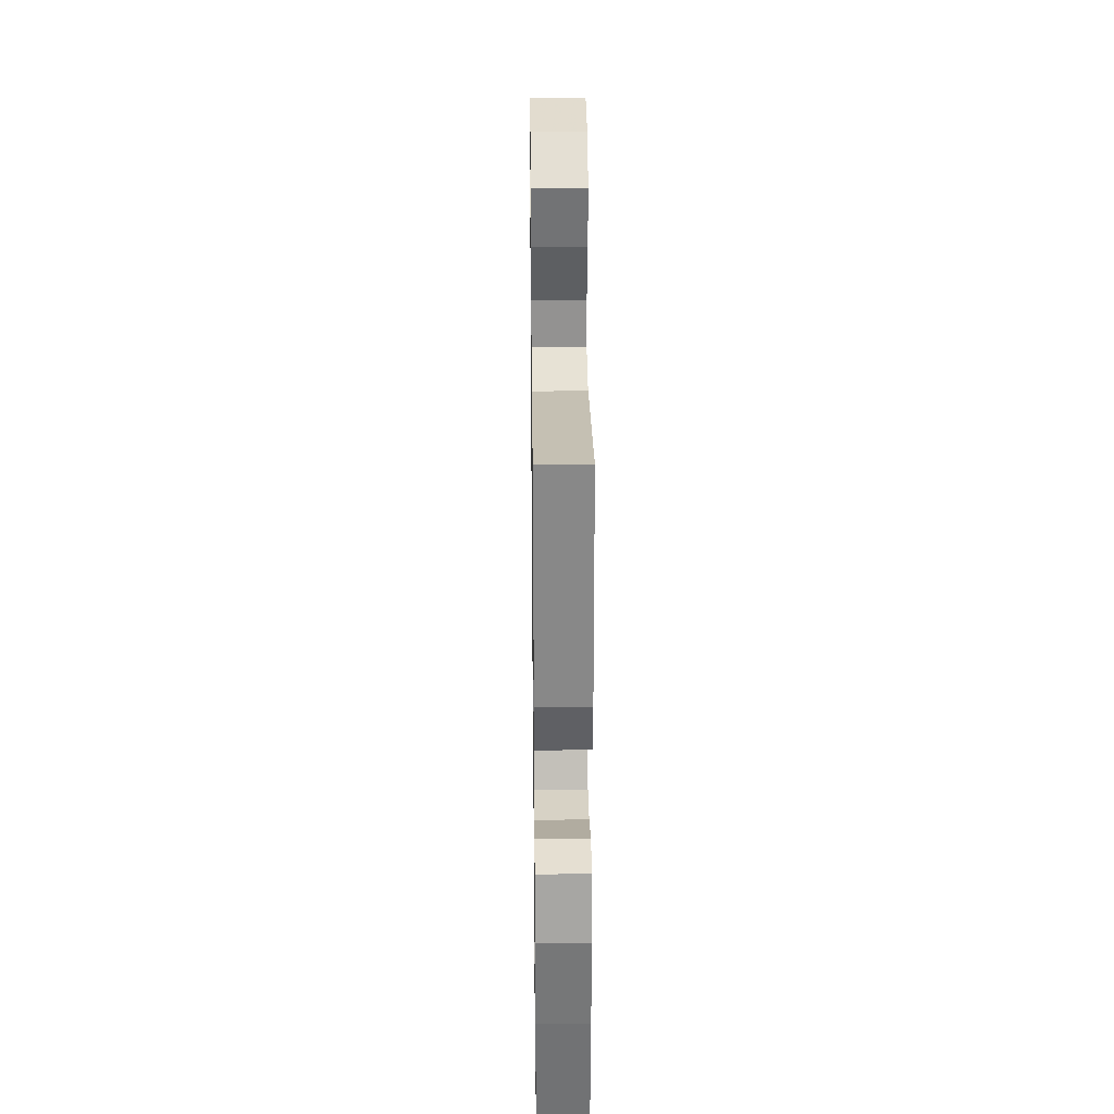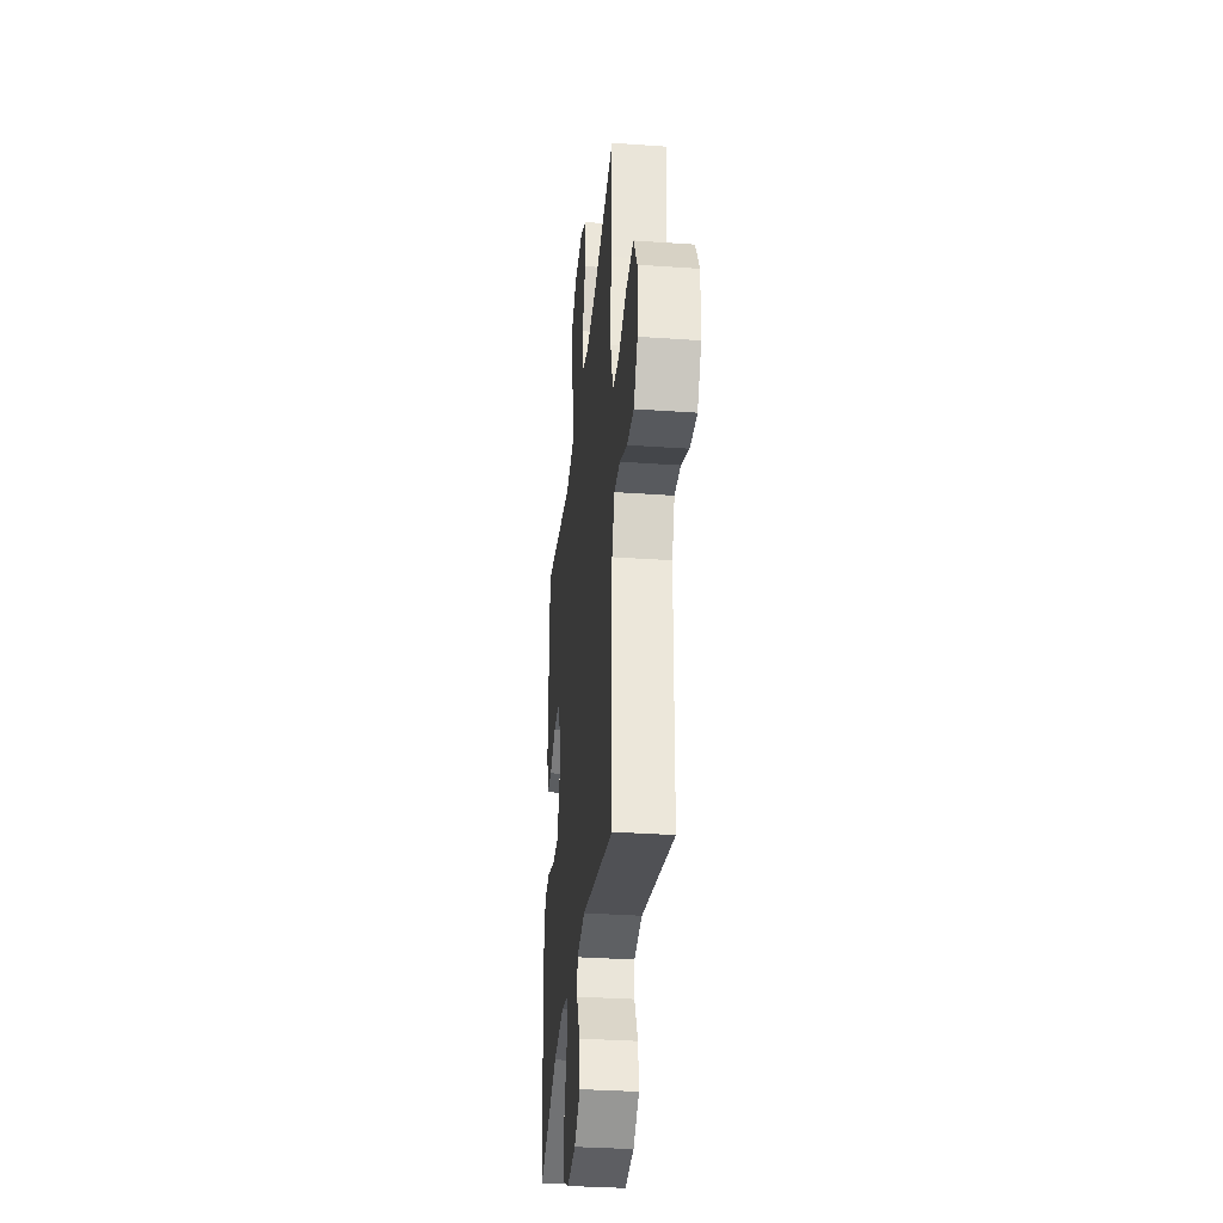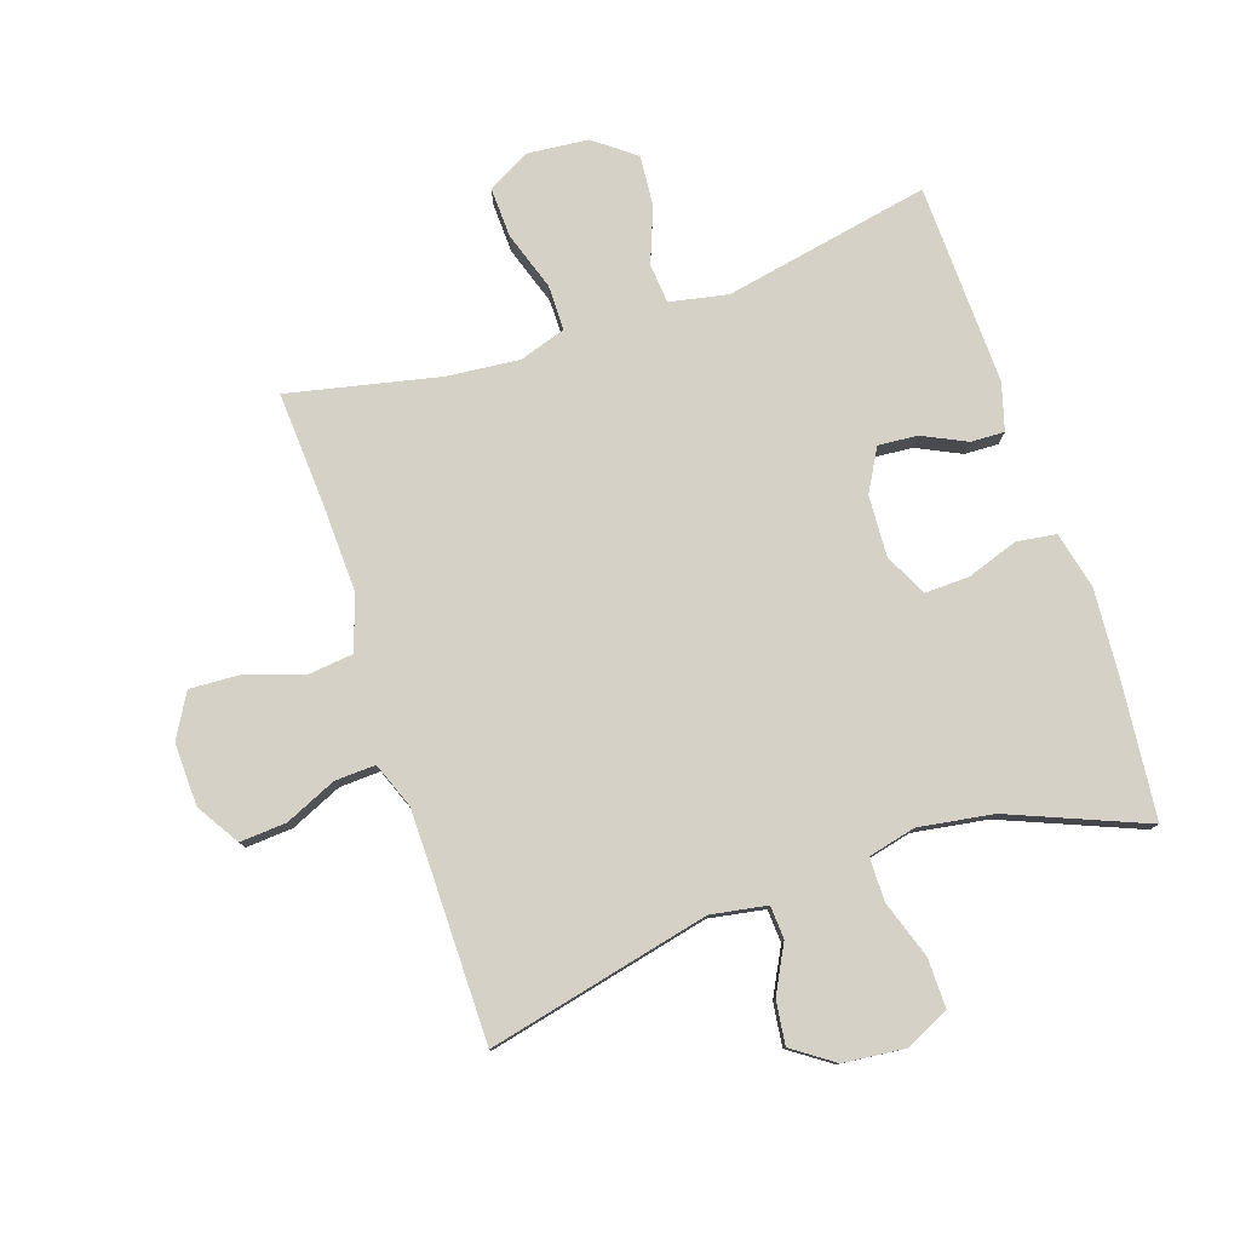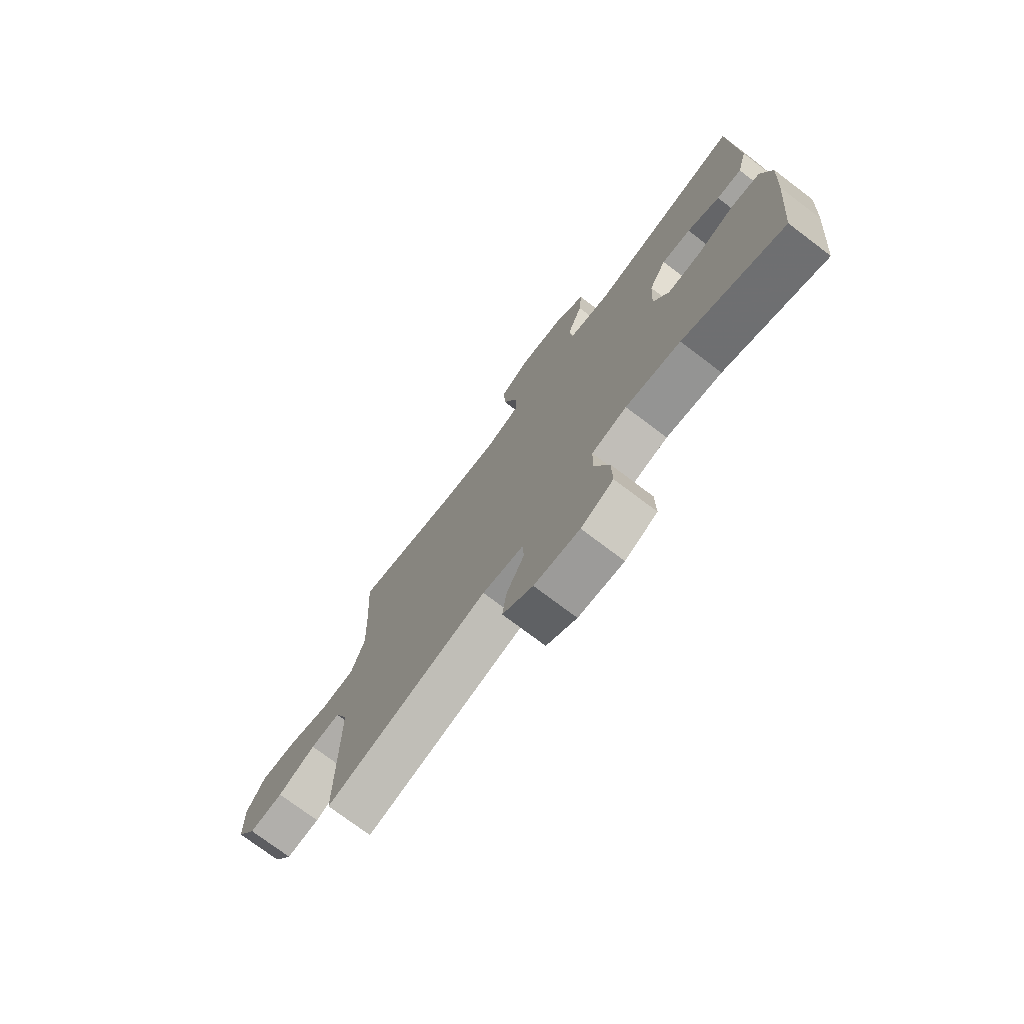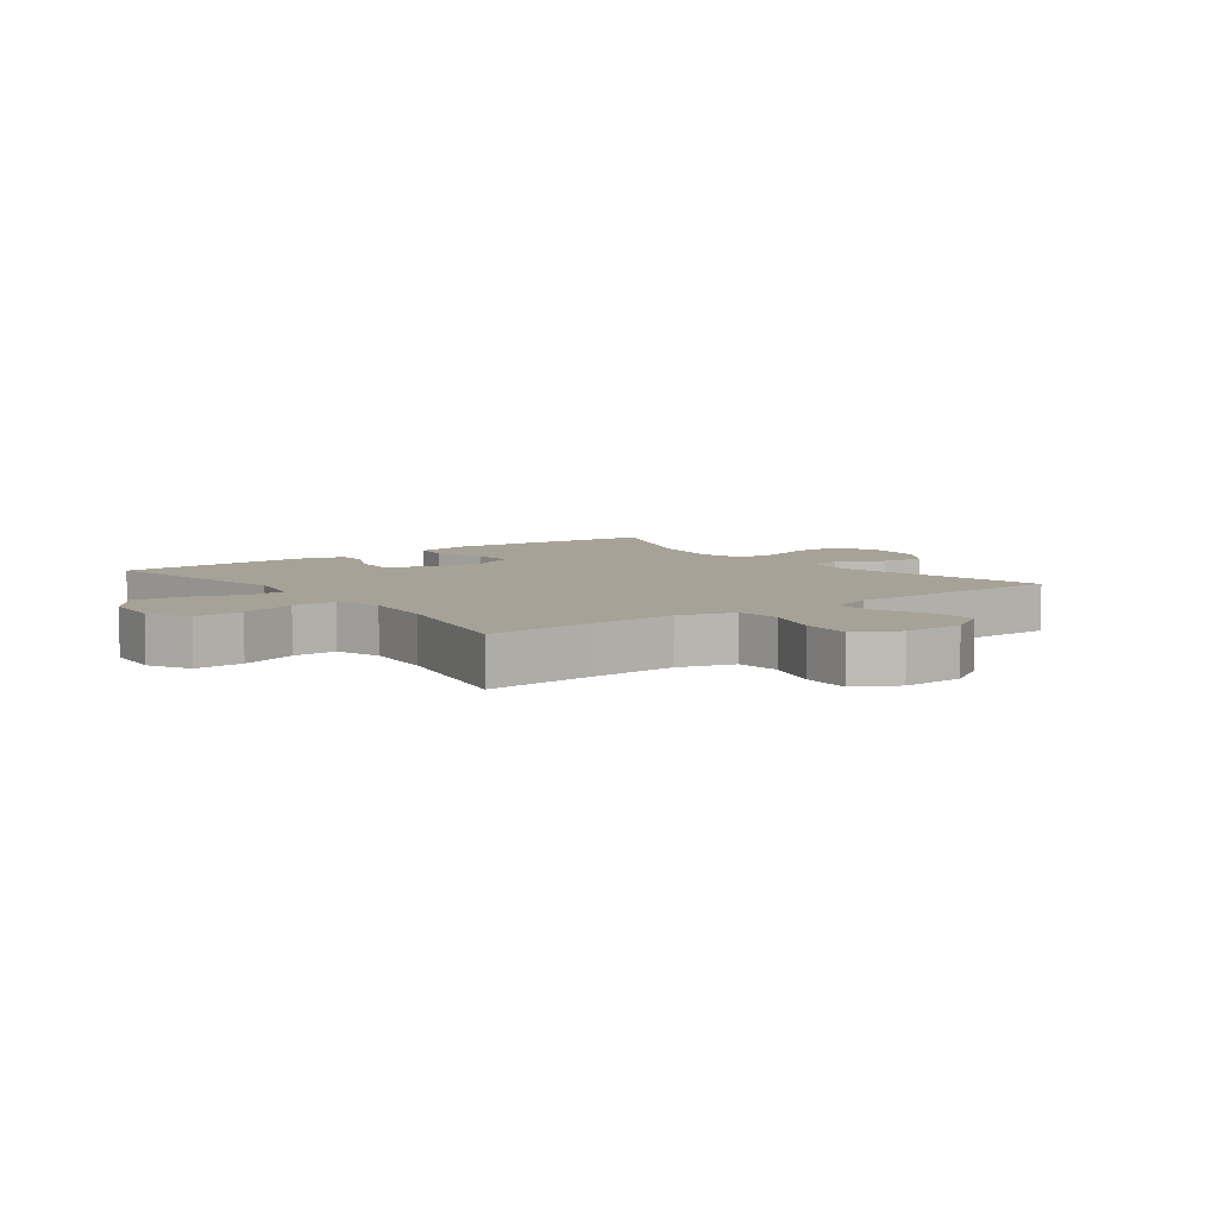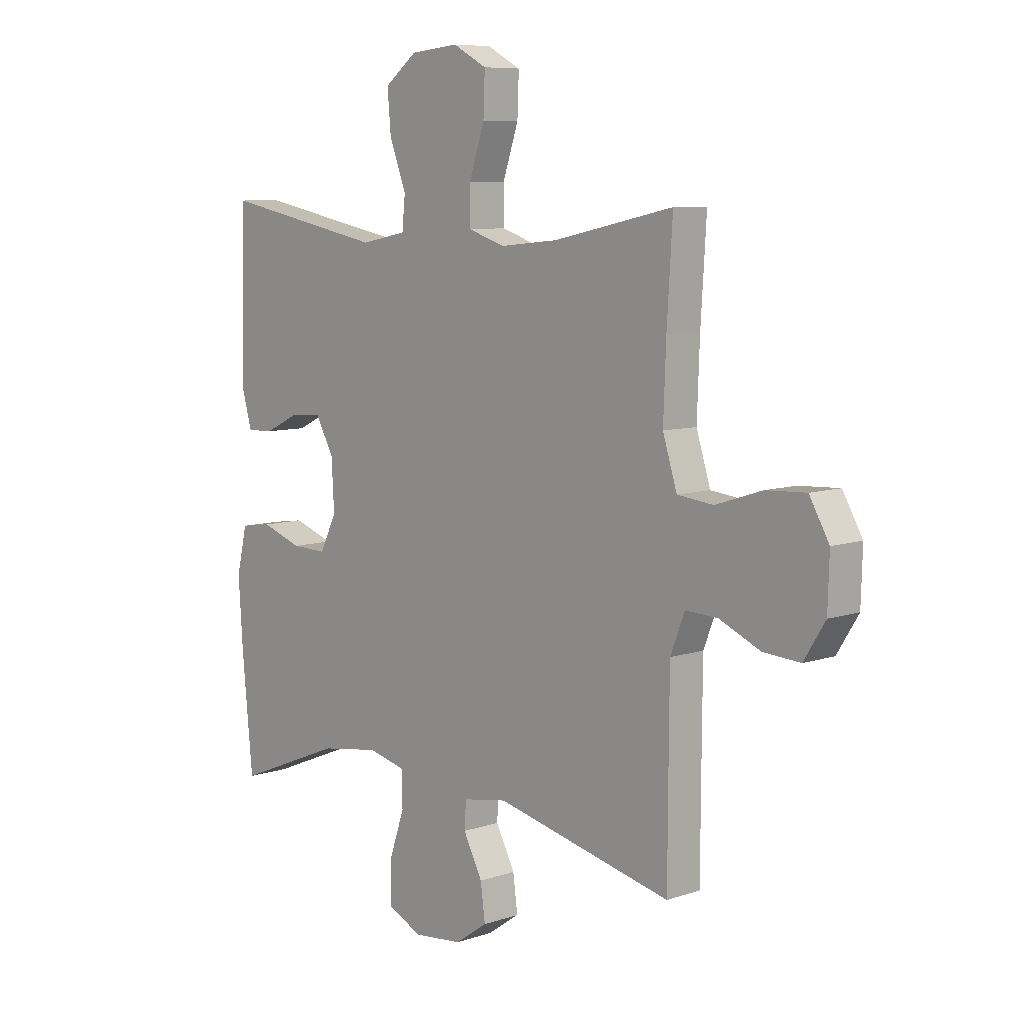
<metadata>
{"format":"obj","ext":"obj","renderer":"f3d","projection":"perspective","resolution":1024,"background":"white","views":[{"elev":29.2,"azim":-90.7,"up":"+Z"},{"elev":-33.2,"azim":84.5,"up":"+Z"},{"elev":79.0,"azim":161.6,"up":"+Y"},{"elev":-74.9,"azim":-127.1,"up":"+Z"},{"elev":6.6,"azim":53.1,"up":"+Y"},{"elev":8.0,"azim":47.1,"up":"+Z"}]}
</metadata>
<code>
v -0.5 0.07 -0.5
v -0.521 0.07 -0.281
v -0.53 0.07 -0.147
v -0.509 0.07 -0.058
v -0.447 0.07 -0.049
v -0.366 0.07 -0.077
v -0.296 0.07 -0.079
v -0.263 0.07 -0.012
v -0.268 0.07 0.084
v -0.305 0.07 0.15
v -0.367 0.07 0.145
v -0.436 0.07 0.112
v -0.489 0.07 0.11
v -0.51 0.07 0.184
v -0.5 0.07 0.5
v -0.175 0.07 0.436
v -0.084 0.07 0.454
v -0.078 0.07 0.516
v -0.111 0.07 0.602
v -0.118 0.07 0.682
v -0.054 0.07 0.731
v 0.042 0.07 0.74
v 0.109 0.07 0.704
v 0.106 0.07 0.625
v 0.075 0.07 0.533
v 0.075 0.07 0.462
v 0.148 0.07 0.438
v 0.263 0.07 0.449
v 0.5 0.07 0.5
v 0.489 0.07 0.321
v 0.484 0.07 0.185
v 0.512 0.07 0.096
v 0.583 0.07 0.088
v 0.675 0.07 0.118
v 0.754 0.07 0.122
v 0.793 0.07 0.054
v 0.79 0.07 -0.045
v 0.748 0.07 -0.112
v 0.675 0.07 -0.107
v 0.594 0.07 -0.071
v 0.53 0.07 -0.068
v 0.502 0.07 -0.14
v 0.501 0.07 -0.257
v 0.5 0.07 -0.5
v 0.15 0.07 -0.419
v 0.062 0.07 -0.434
v 0.059 0.07 -0.486
v 0.097 0.07 -0.559
v 0.106 0.07 -0.628
v 0.041 0.07 -0.673
v -0.056 0.07 -0.683
v -0.125 0.07 -0.65
v -0.124 0.07 -0.572
v -0.093 0.07 -0.481
v -0.094 0.07 -0.413
v -0.169 0.07 -0.395
v -0.286 0.07 -0.413
v -0.5 0 -0.5
v -0.521 0 -0.281
v -0.53 0 -0.147
v -0.509 0 -0.058
v -0.447 0 -0.049
v -0.366 0 -0.077
v -0.296 0 -0.079
v -0.263 0 -0.012
v -0.268 0 0.084
v -0.305 0 0.15
v -0.367 0 0.145
v -0.436 0 0.112
v -0.489 0 0.11
v -0.51 0 0.184
v -0.5 0 0.5
v -0.175 0 0.436
v -0.084 0 0.454
v -0.078 0 0.516
v -0.111 0 0.602
v -0.118 0 0.682
v -0.054 0 0.731
v 0.042 0 0.74
v 0.109 0 0.704
v 0.106 0 0.625
v 0.075 0 0.533
v 0.075 0 0.462
v 0.148 0 0.438
v 0.263 0 0.449
v 0.5 0 0.5
v 0.489 0 0.321
v 0.484 0 0.185
v 0.512 0 0.096
v 0.583 0 0.088
v 0.675 0 0.118
v 0.754 0 0.122
v 0.793 0 0.054
v 0.79 0 -0.045
v 0.748 0 -0.112
v 0.675 0 -0.107
v 0.594 0 -0.071
v 0.53 0 -0.068
v 0.502 0 -0.14
v 0.501 0 -0.257
v 0.5 0 -0.5
v 0.15 0 -0.419
v 0.062 0 -0.434
v 0.059 0 -0.486
v 0.097 0 -0.559
v 0.106 0 -0.628
v 0.041 0 -0.673
v -0.056 0 -0.683
v -0.125 0 -0.65
v -0.124 0 -0.572
v -0.093 0 -0.481
v -0.094 0 -0.413
v -0.169 0 -0.395
v -0.286 0 -0.413
f 52 53 54
f 51 52 54
f 50 51 54
f 49 50 54
f 48 49 54
f 47 48 54
f 46 47 54 55
f 45 46 55 56
f 43 44 45
f 42 43 45 56
f 38 39 40
f 37 38 40
f 36 37 40
f 35 36 40
f 34 35 40
f 33 34 40
f 32 33 40 41
f 42 56 57
f 41 42 57
f 32 41 57
f 31 32 57
f 23 24 25
f 22 23 25
f 21 22 25
f 20 21 25
f 19 20 25
f 18 19 25
f 17 18 25 26
f 16 17 26 27
f 14 15 16
f 13 14 16
f 12 13 16
f 11 12 16
f 10 11 16 27
f 4 5 6
f 3 4 6
f 2 3 6
f 1 2 6
f 57 1 6
f 57 6 7
f 57 7 8
f 31 57 8
f 30 31 8
f 30 8 9
f 29 30 9
f 28 29 9
f 9 10 27 28
f 111 110 109
f 111 109 108
f 111 108 107
f 111 107 106
f 111 106 105
f 111 105 104
f 112 111 104 103
f 113 112 103 102
f 102 101 100
f 113 102 100 99
f 97 96 95
f 97 95 94
f 97 94 93
f 97 93 92
f 97 92 91
f 97 91 90
f 98 97 90 89
f 114 113 99
f 114 99 98
f 114 98 89
f 114 89 88
f 82 81 80
f 82 80 79
f 82 79 78
f 82 78 77
f 82 77 76
f 82 76 75
f 83 82 75 74
f 84 83 74 73
f 73 72 71
f 73 71 70
f 73 70 69
f 73 69 68
f 84 73 68 67
f 63 62 61
f 63 61 60
f 63 60 59
f 63 59 58
f 63 58 114
f 64 63 114
f 65 64 114
f 65 114 88
f 65 88 87
f 66 65 87
f 66 87 86
f 66 86 85
f 85 84 67 66
f 1 58 59 2
f 2 59 60 3
f 3 60 61 4
f 4 61 62 5
f 5 62 63 6
f 6 63 64 7
f 7 64 65 8
f 8 65 66 9
f 9 66 67 10
f 10 67 68 11
f 11 68 69 12
f 12 69 70 13
f 13 70 71 14
f 14 71 72 15
f 15 72 73 16
f 16 73 74 17
f 17 74 75 18
f 18 75 76 19
f 19 76 77 20
f 20 77 78 21
f 21 78 79 22
f 22 79 80 23
f 23 80 81 24
f 24 81 82 25
f 25 82 83 26
f 26 83 84 27
f 27 84 85 28
f 28 85 86 29
f 29 86 87 30
f 30 87 88 31
f 31 88 89 32
f 32 89 90 33
f 33 90 91 34
f 34 91 92 35
f 35 92 93 36
f 36 93 94 37
f 37 94 95 38
f 38 95 96 39
f 39 96 97 40
f 40 97 98 41
f 41 98 99 42
f 42 99 100 43
f 43 100 101 44
f 44 101 102 45
f 45 102 103 46
f 46 103 104 47
f 47 104 105 48
f 48 105 106 49
f 49 106 107 50
f 50 107 108 51
f 51 108 109 52
f 52 109 110 53
f 53 110 111 54
f 54 111 112 55
f 55 112 113 56
f 56 113 114 57
f 57 114 58 1

</code>
